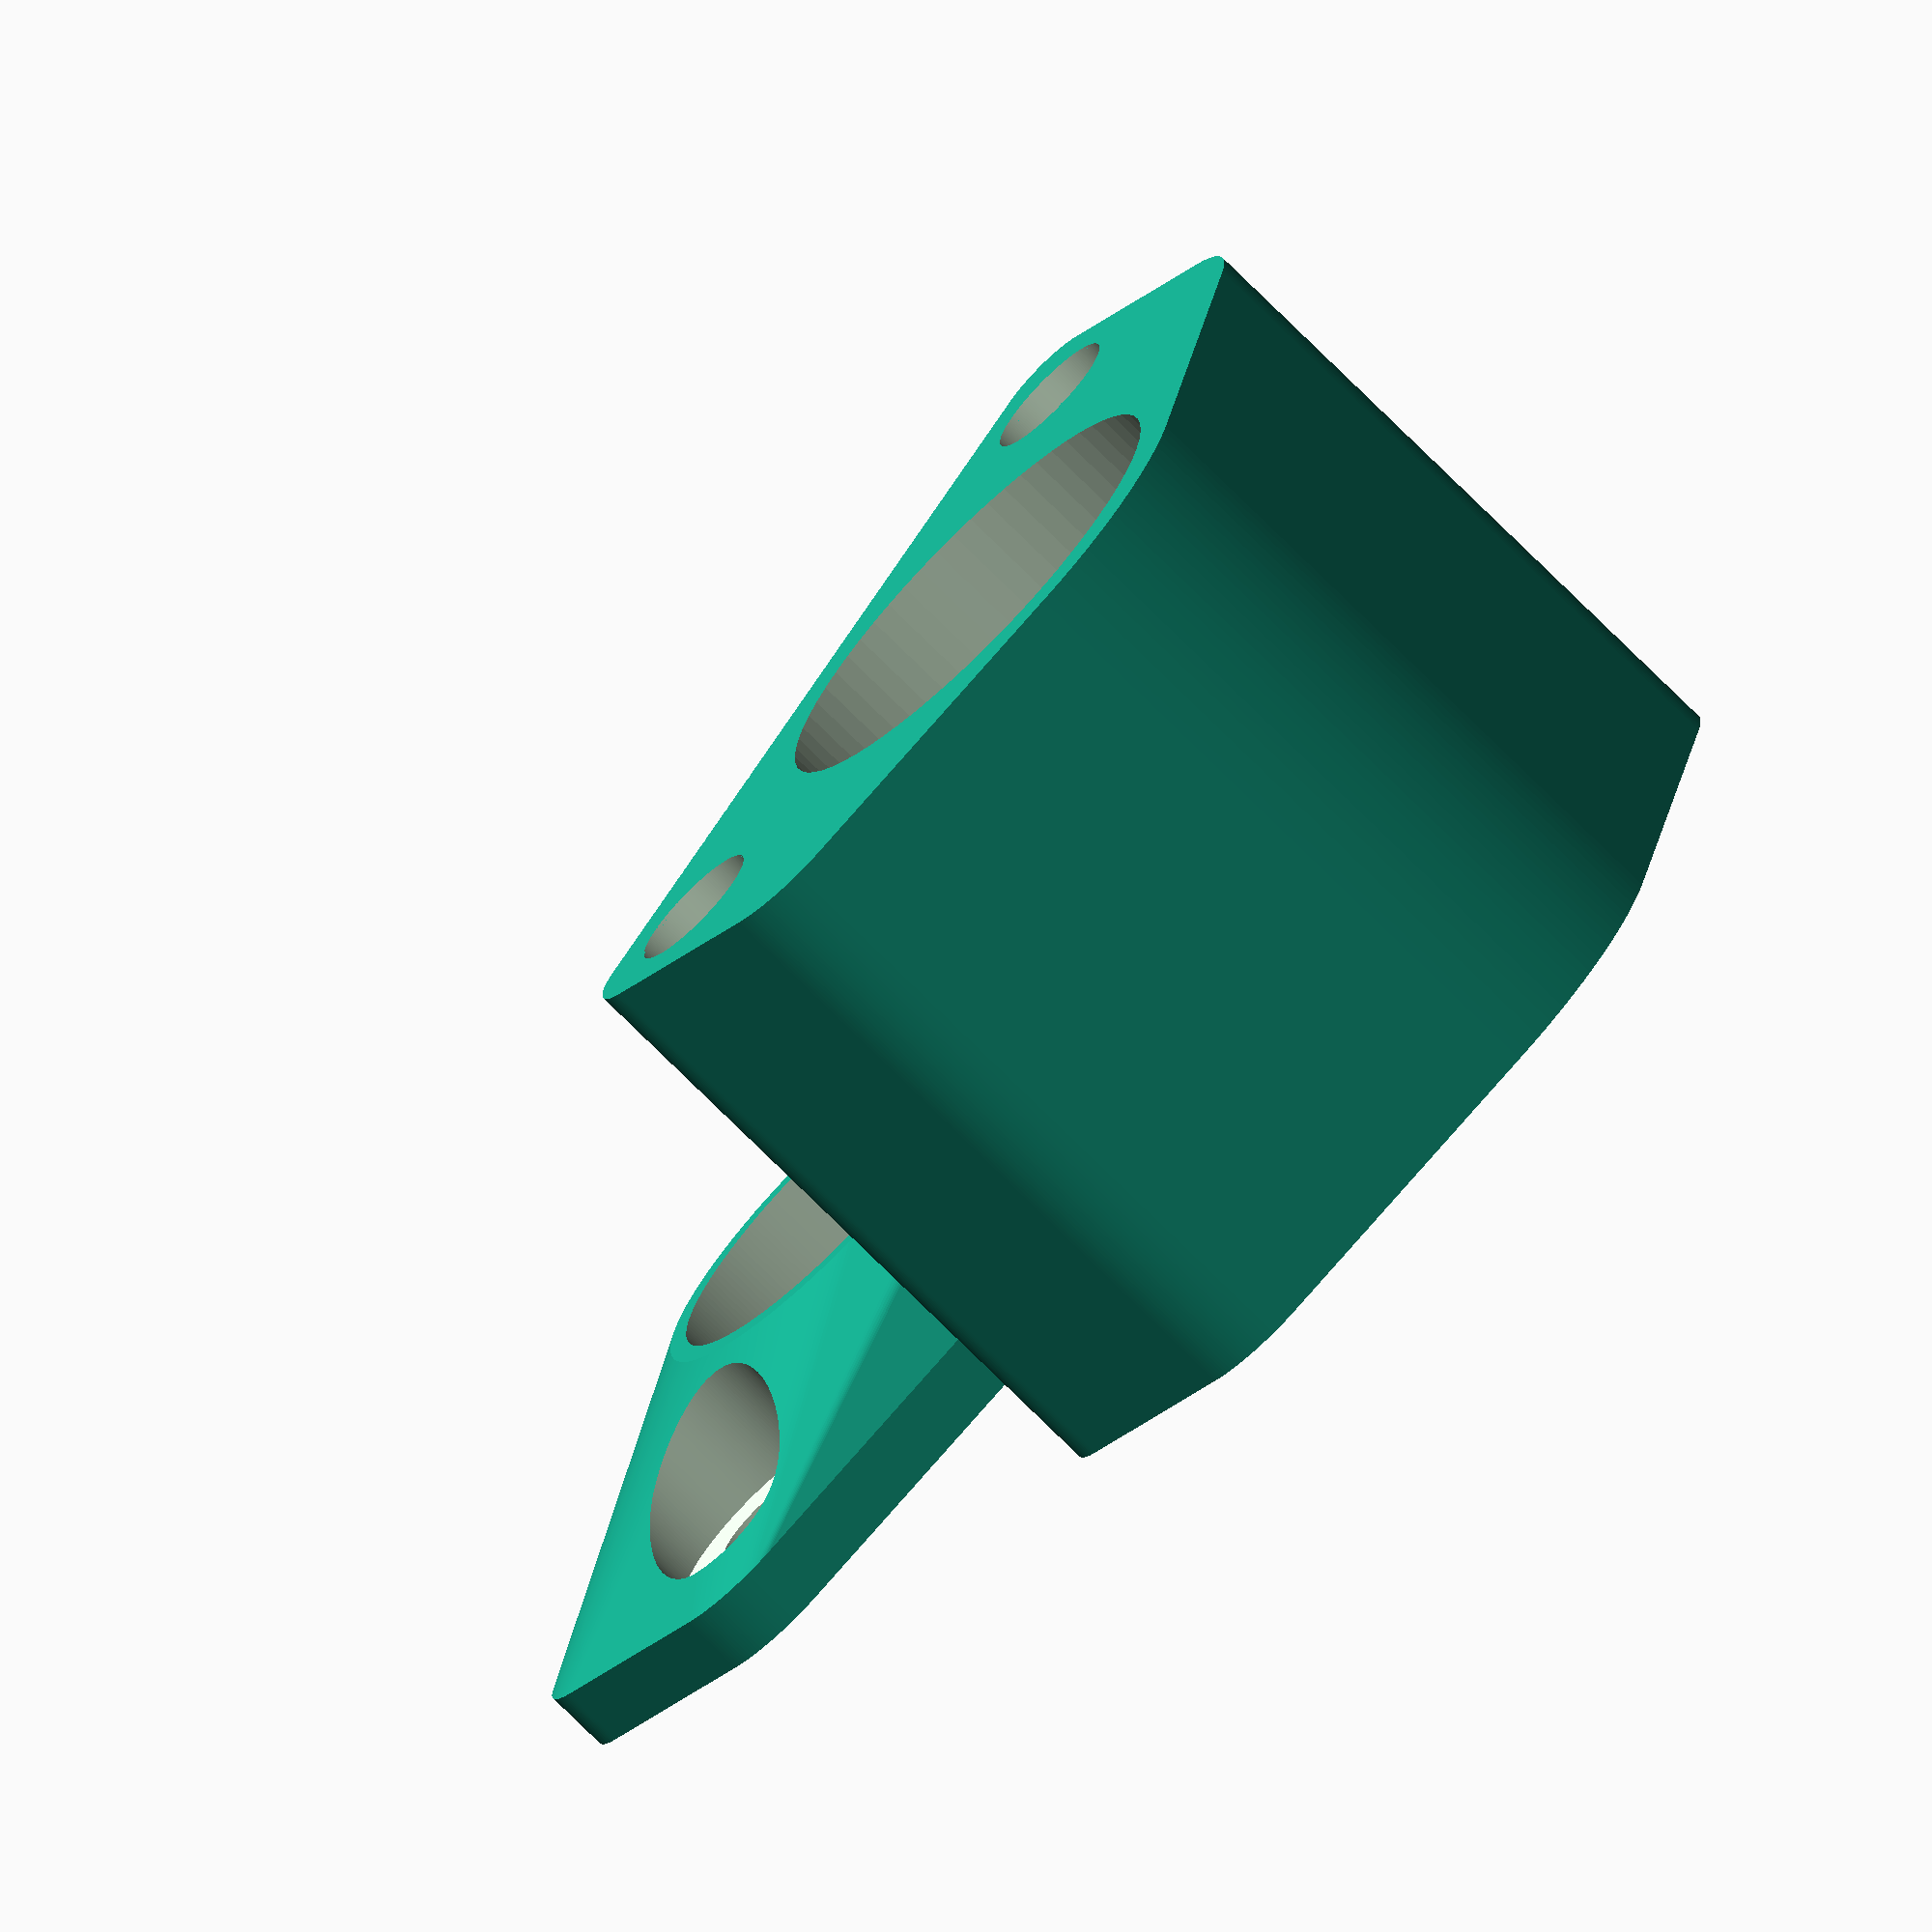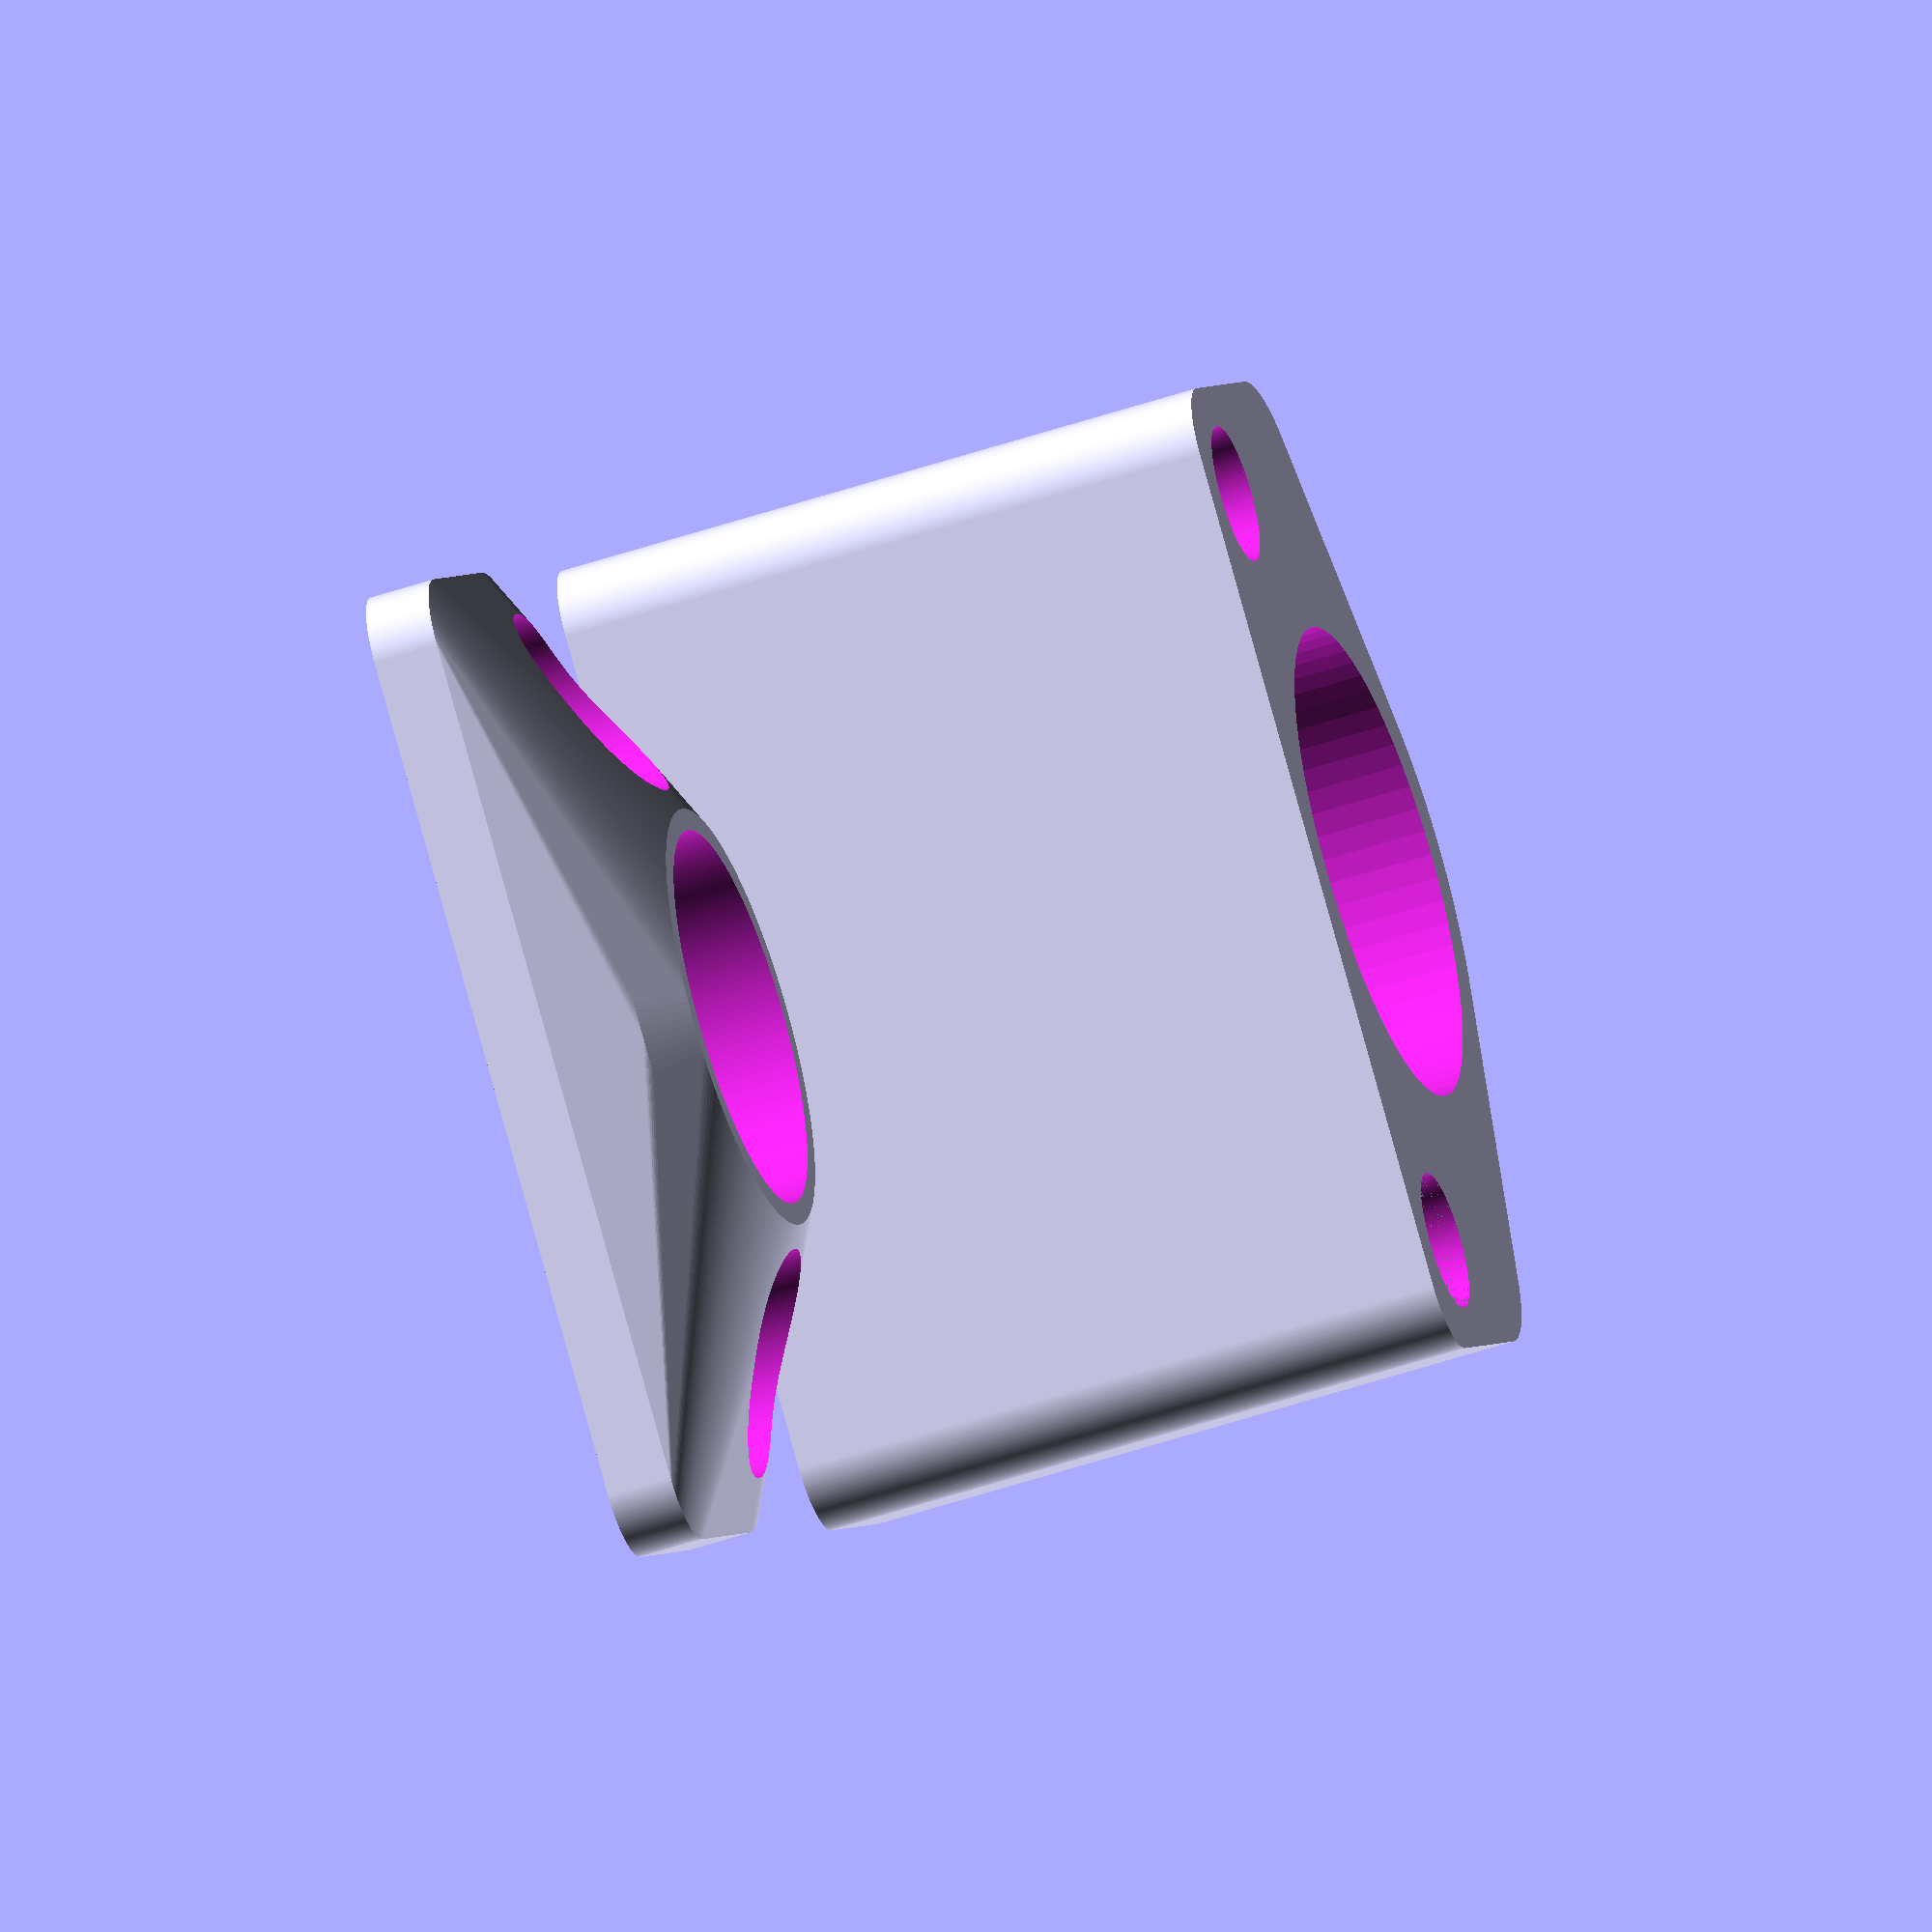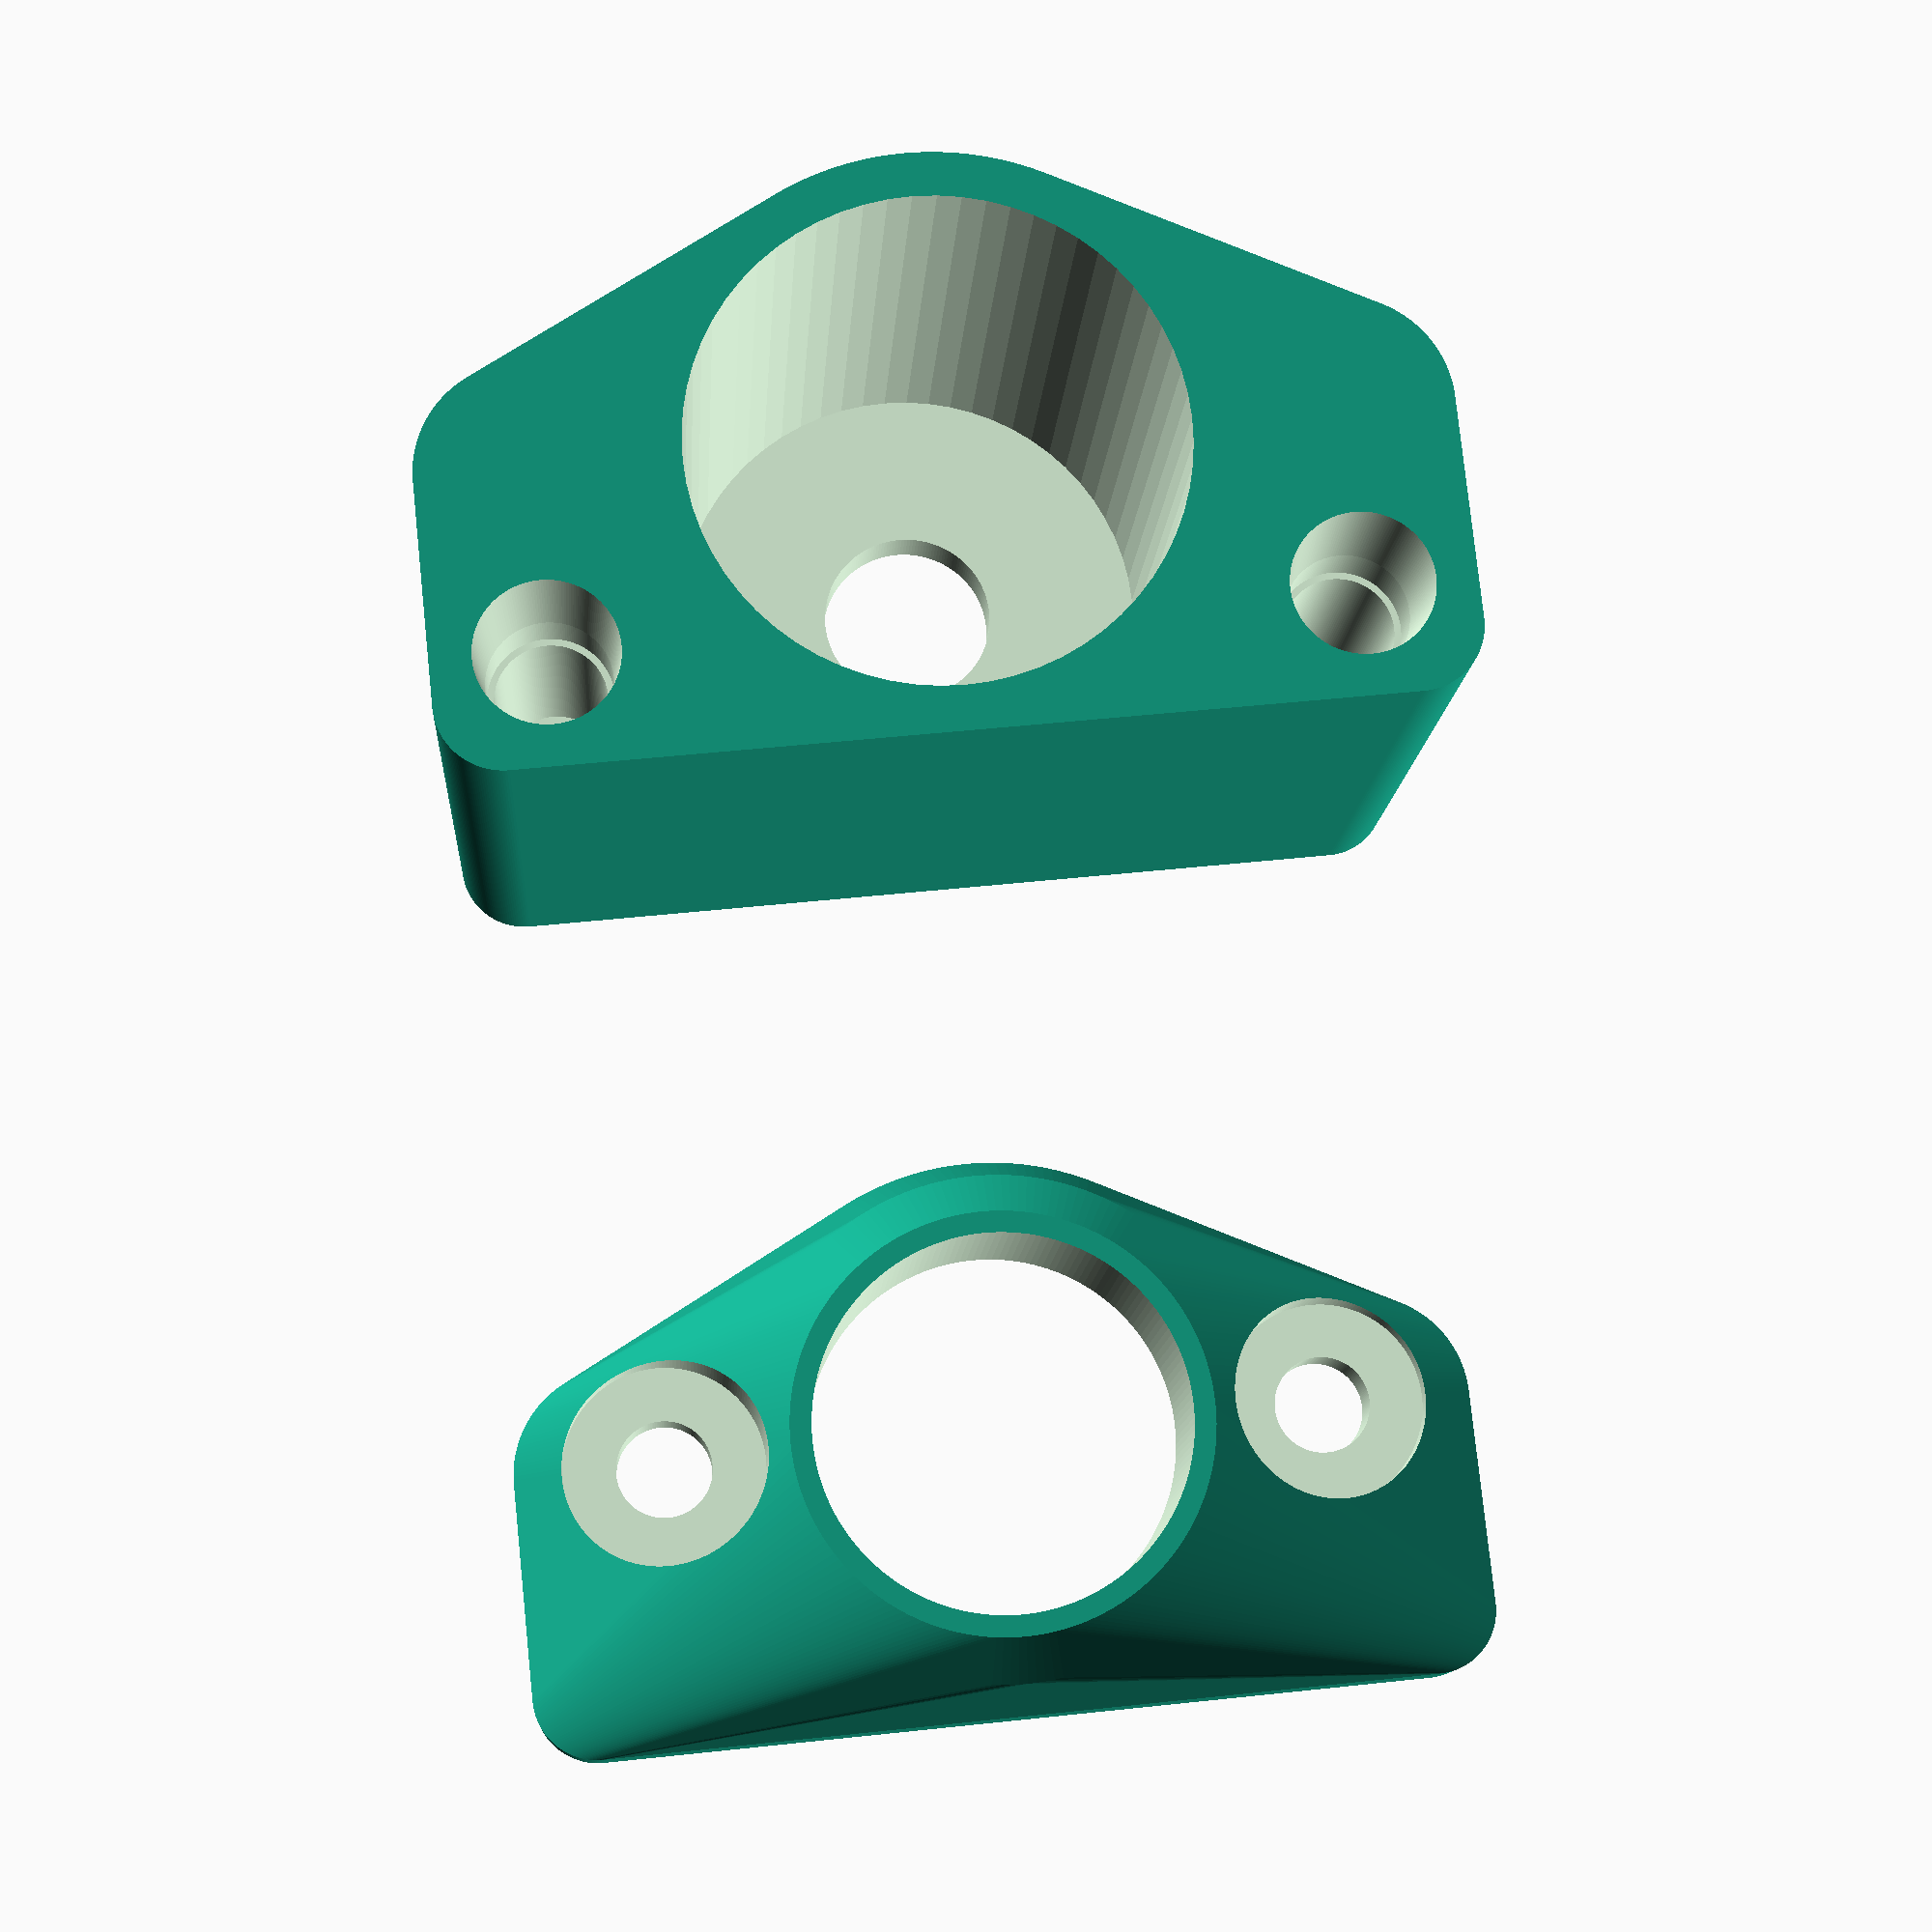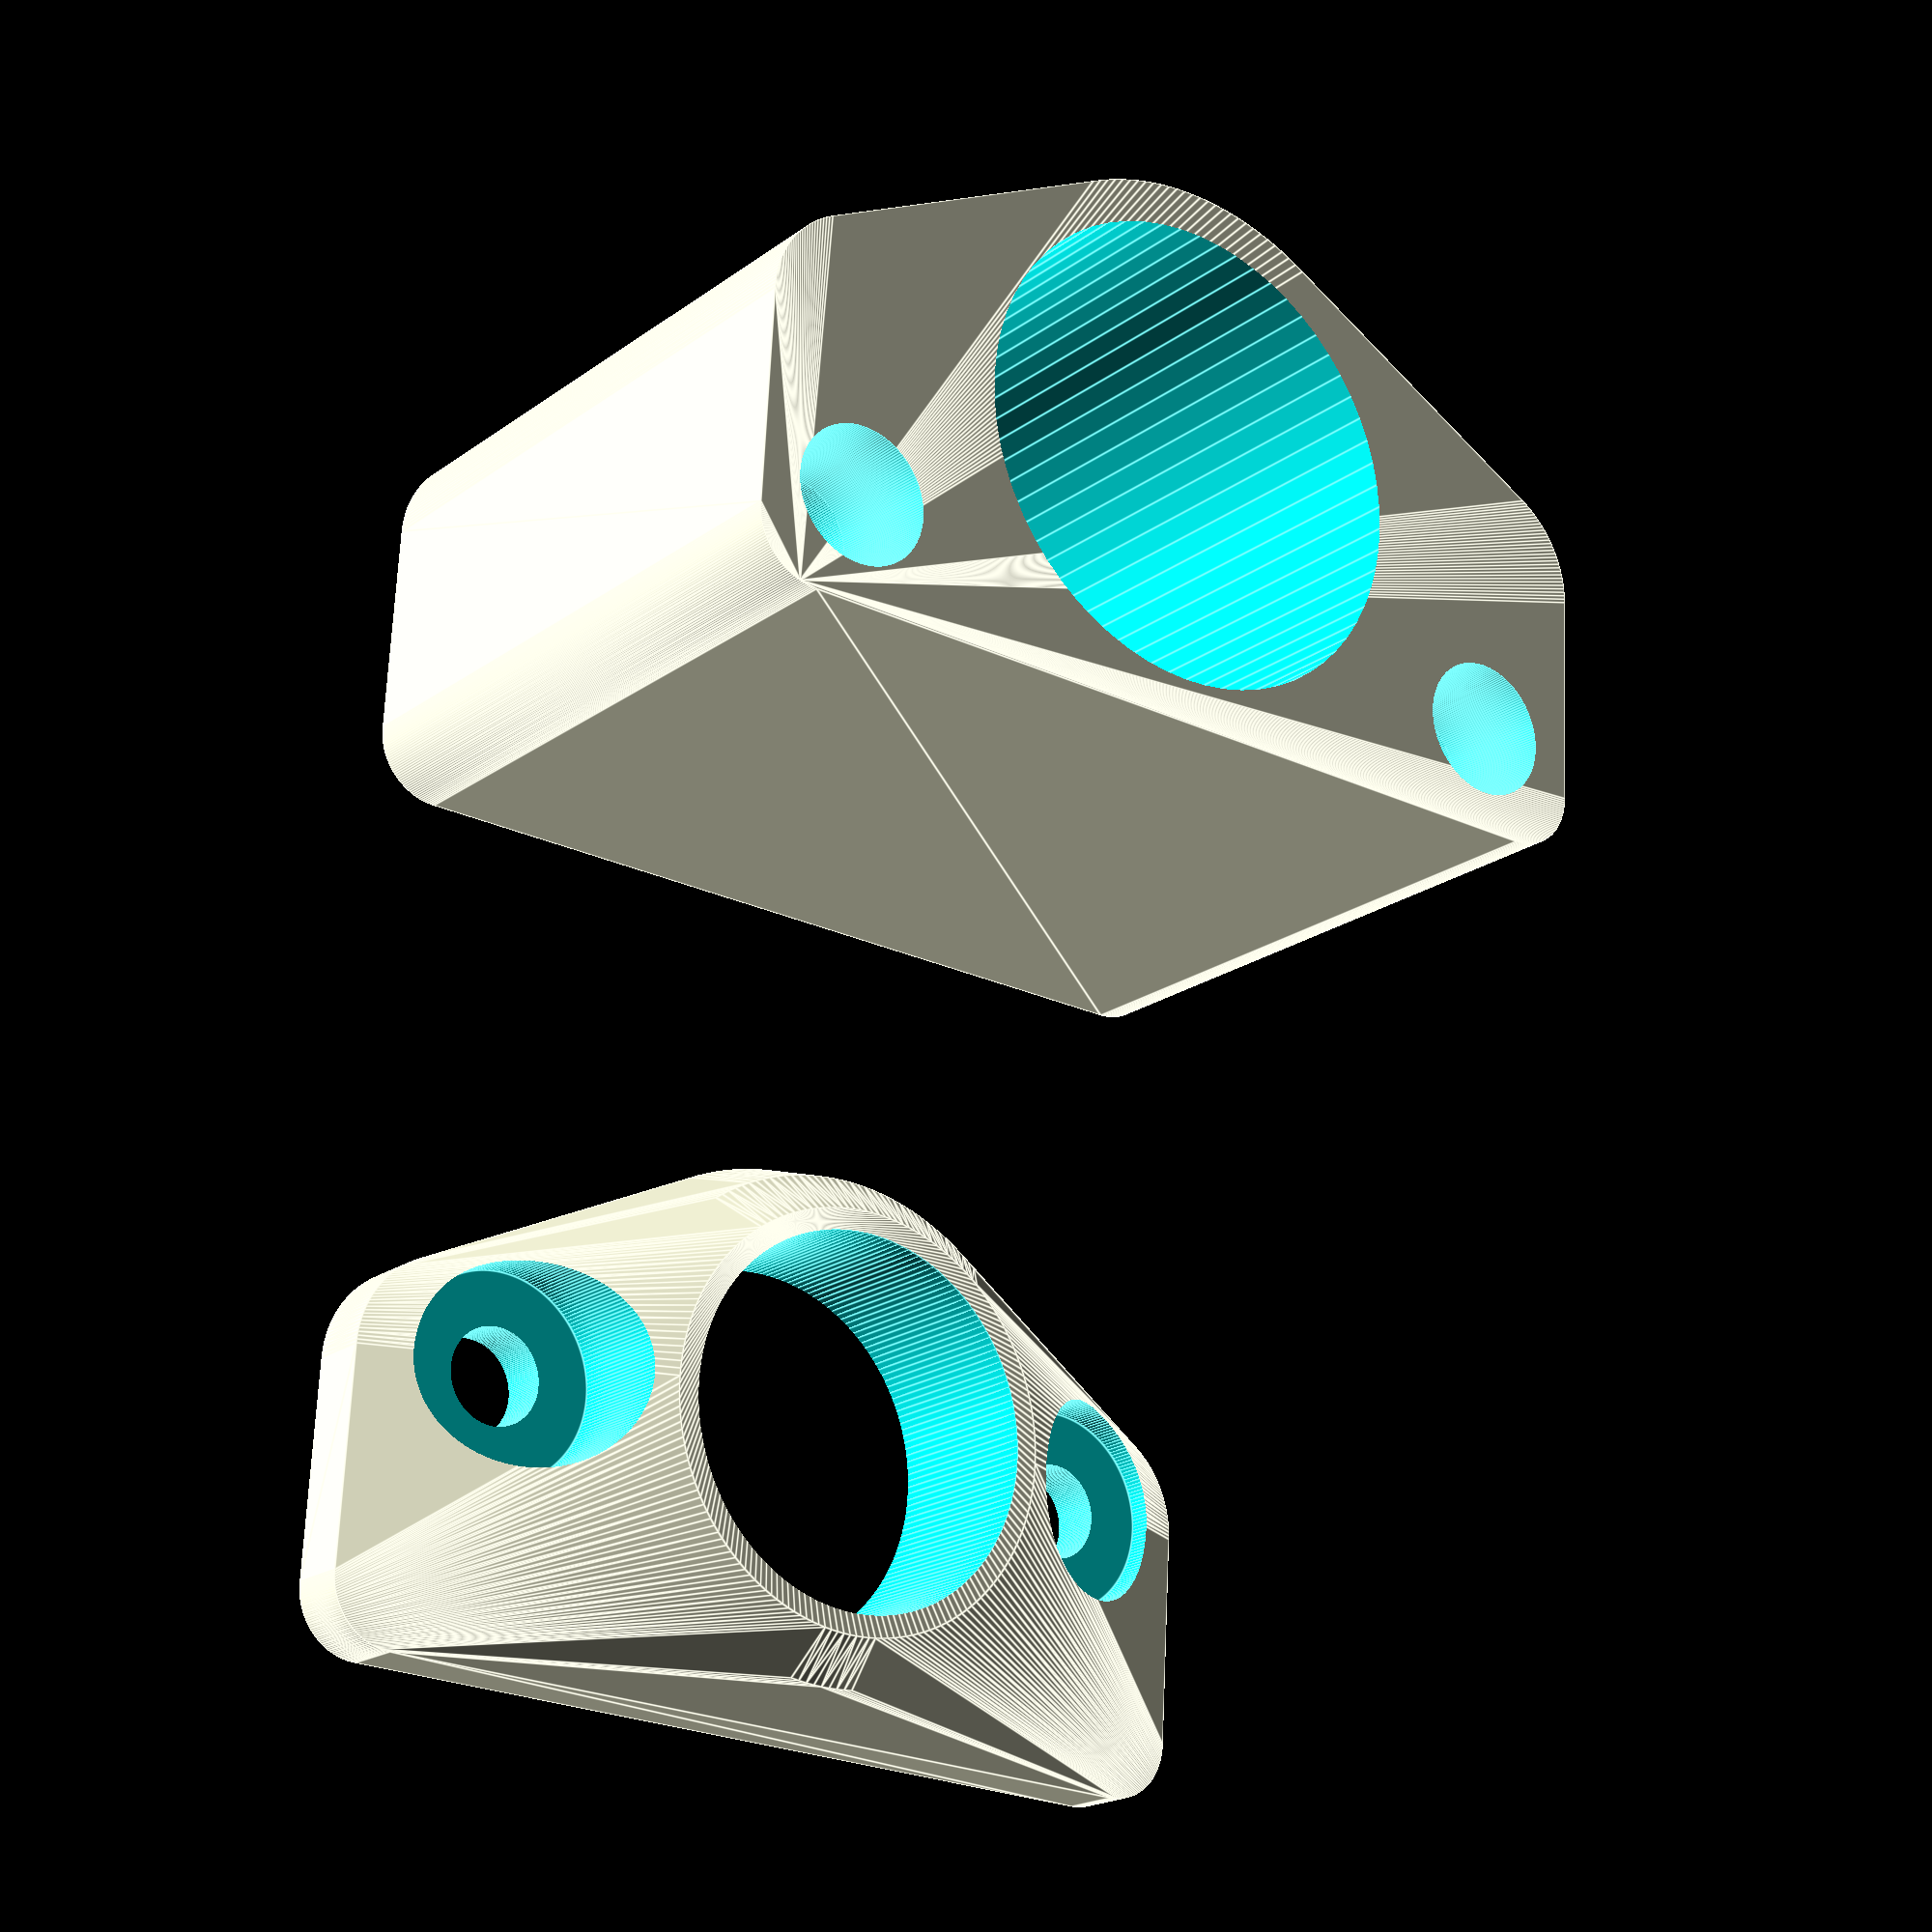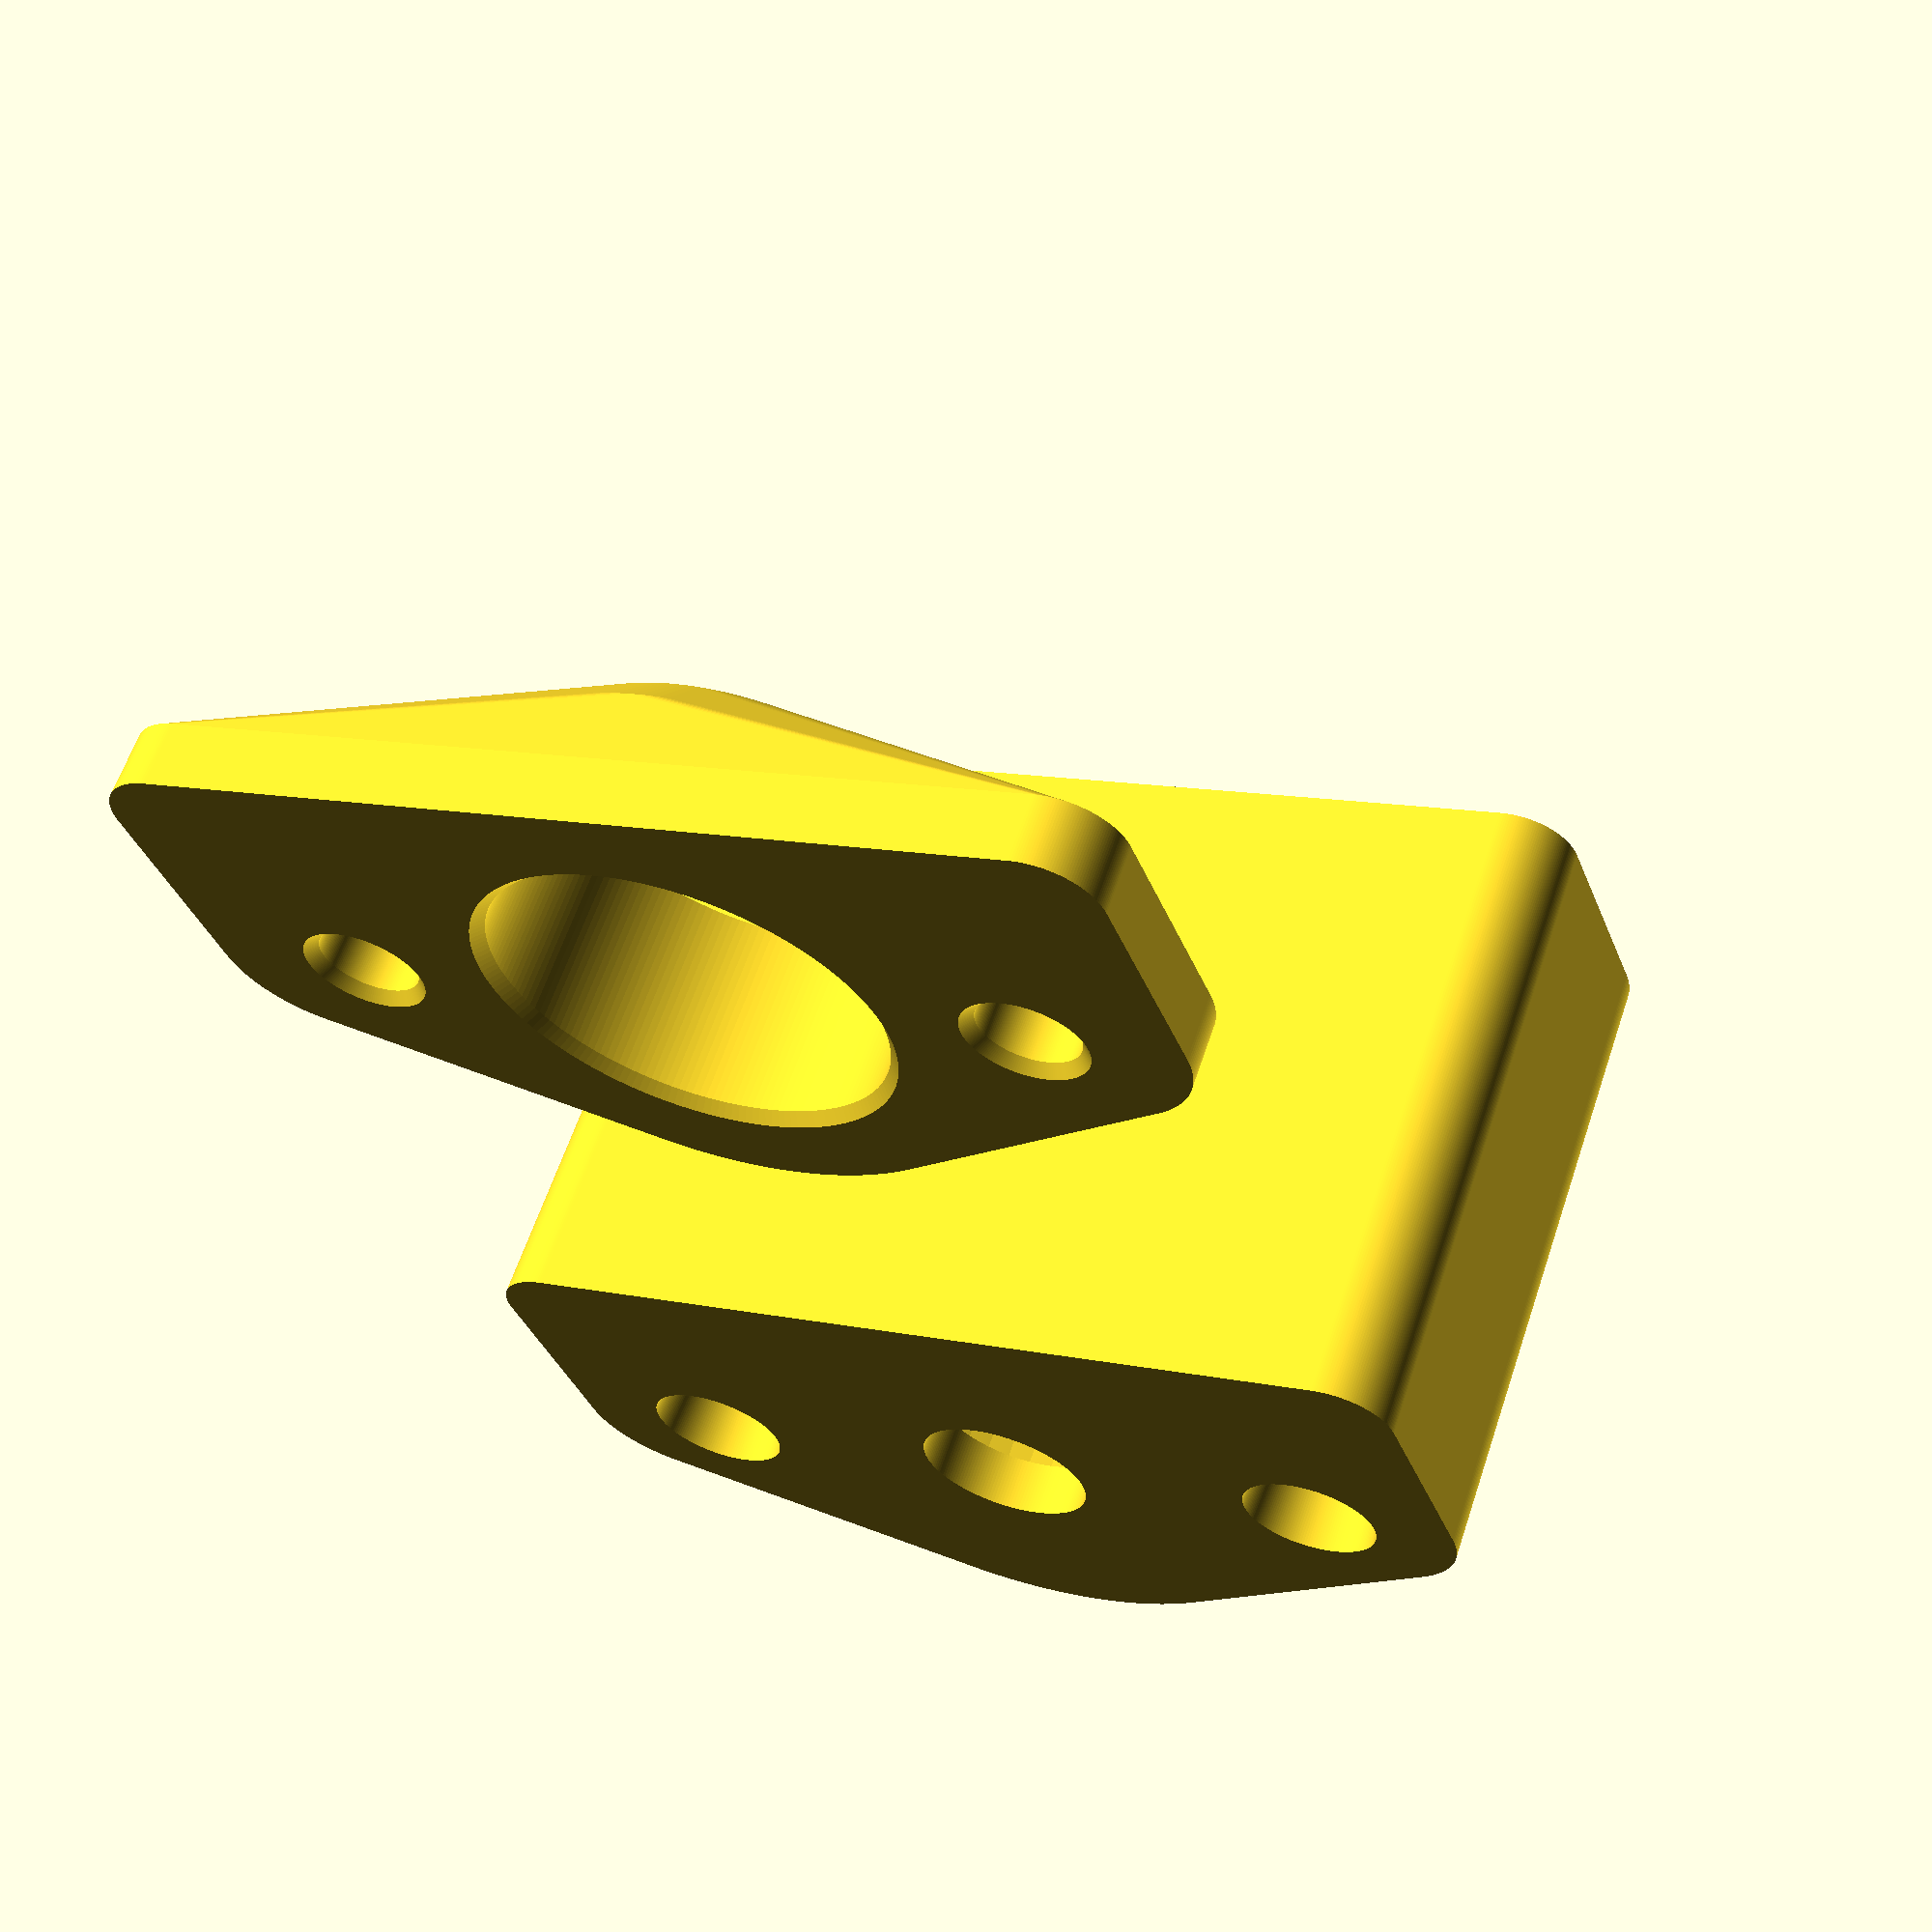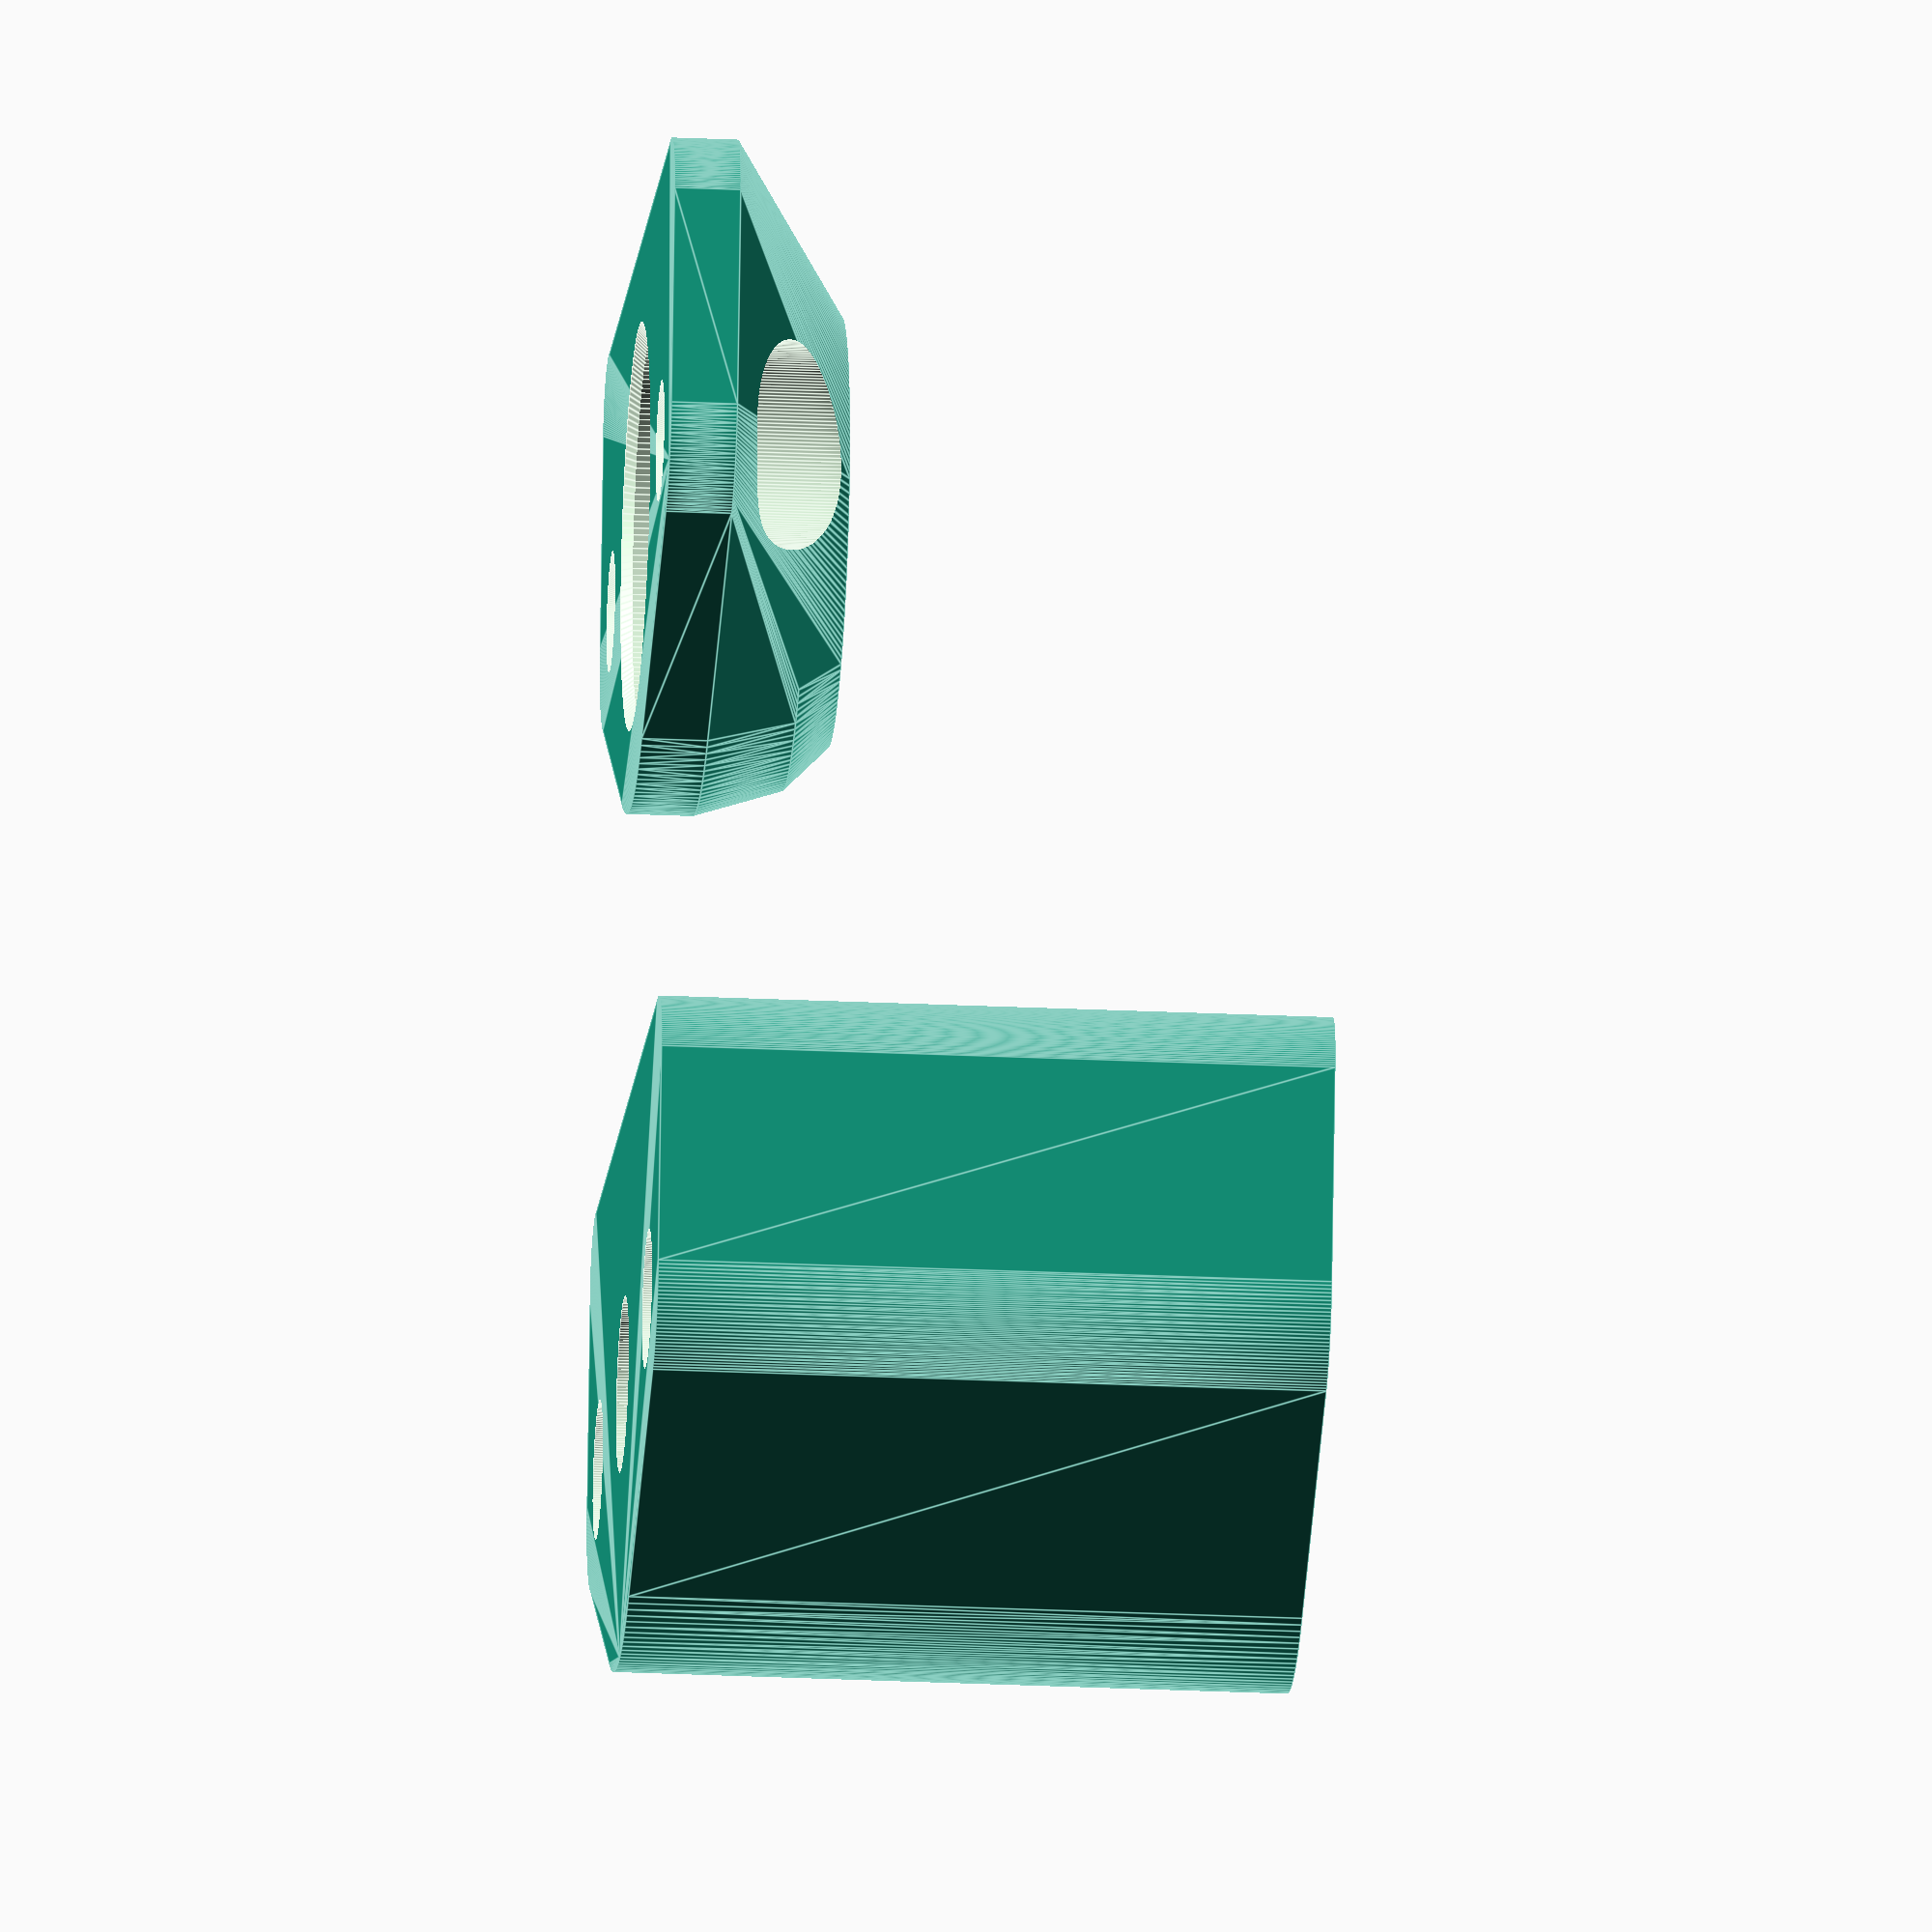
<openscad>
// This file generates two parts, the motor mount and a matching syringe holder plate.
// The motor mount has holes for 4 M4 threaded inserts, McMaster 94180A353. Push them
// in with a standard solder iron. Make sure to push 1-2 mm at a time, letting the 
// plastic part to cool down.

$fn=180;

shaft_hole_diameter = 8;

bottom_height = 2.5;
motor_mount_width = 45;

cavity_wall = 2;
cavity_height = 28;
cavity_diameter = 22;

motor_screws_space = 35;
motor_screws_holes_offset = 8;
motor_screws_holes_depth = 20;

syringe_screws_space = 31;
syringe_screws_holes_depth = 20;

total_height = bottom_height + cavity_height;

base_corner_radius1 = 5;  // convex side
base_corner_radius2 = 3;  // flat side
base_corner_offset  = 0;

syringe_holder_height1 = 3;
syringe_holder_height2 = 6;
syringe_hole_diameter = 16.5+1.0;
syringe_hole_wall = 3;

syringe_holder_screw_diameter = 4.0+0.5;
syringe_holder_screw_head_diameter = 9.0+0.5;

chamfer = 0.5;

eps1 = 0.001;
eps2 = 2*eps1;

// Hole for a M4 metal insert, mcmaster part number 94180A353.
// h is the total depth for the screw hole. Already includes an 
// extra eps1 at the opening side.
module m4_threaded_insert(h) {
  // Adding tweaks for compensate for my printer's tolerace.
  A = 5.3 + 0.3;
  B = 5.94 + 0.4;
  L = 7.9;
  D = 5.0;
  translate([0, 0, -eps1]) {
    // NOTE: diameter are compensated to actual print results.
    // May vary among printers.
    cylinder(d1=B, d2=A, h=eps1+L*2/3, $f2=32);
    cylinder(d=A, h=eps1+L, $f2=32);
    translate([0, 0, L-eps1]) cylinder(d=D, h=h+eps1-L, $f2=32);
  }
}

// c1, c2 are chamfers at bottom and top respectivly. s1, s2 are chamfers's slopes.
module chamfered_cylinder(d, h, c1, s1, c2, s2) {
    cylinder(d1=d-2*c1, d2=d, h=s1*c1);
    translate([0, 0, s1*c1-eps1]) cylinder(d=d, h=h-s1*c1-s2*c2+eps2);
    translate([0, 0, h-s2*c2]) cylinder(d1=d, d2=d-2*c2, h=s2*c2);
}

module motor_holes() {
  translate([motor_screws_space/2, -motor_screws_holes_offset, total_height]) 
      rotate([180, 0, 0]) 
      m4_threaded_insert(motor_screws_holes_depth);

 translate([-motor_screws_space/2, -motor_screws_holes_offset, total_height]) 
      rotate([180, 0, 0]) 
      m4_threaded_insert(motor_screws_holes_depth);
}

module syringe_screws() {
  translate([syringe_screws_space/2, 0, -eps1]) 
      m4_threaded_insert(syringe_screws_holes_depth);
  
  translate([-syringe_screws_space/2, 0, -eps1]) 
       m4_threaded_insert(syringe_screws_holes_depth);
}

// Hole at the bottom of the base for the shreded shaft.
module shaft_hole() {
 translate([0, 0, -eps1]) cylinder(d=shaft_hole_diameter, h=bottom_height+eps2, $f2=32);
}

// The motor mount before any substraction. It accepts a height parameter so 
// we can use this pattern also for the syringe holder.
module base_pattern(h) {
  hull() {
    cylinder(d=cavity_diameter+2*cavity_wall, h=h);
    
    // Flat side
    translate([motor_mount_width/2-base_corner_radius2, -(cavity_diameter+2*cavity_wall)/2+base_corner_radius2, 0]) cylinder(r=base_corner_radius2, h=h);
    
    translate([-(motor_mount_width/2-base_corner_radius2), -(cavity_diameter+2*cavity_wall)/2+base_corner_radius2, 0]) cylinder(r=base_corner_radius2, h=h);
    
    // Concave side
    translate([motor_mount_width/2-base_corner_radius1, base_corner_offset, 0]) 
        cylinder(r=base_corner_radius1, h=h);
    
    translate([-(motor_mount_width/2-base_corner_radius1), base_corner_offset, 0]) 
        cylinder(r=base_corner_radius1, h=h);
  }
}

// The coupler cavity cut.
module cavity() {
  translate([0, 0, bottom_height]) cylinder(d=cavity_diameter, h=total_height, $fn=64);  
}

module motor_mount() {
  difference() {
    base_pattern(total_height);
    cavity();
    shaft_hole();
    motor_holes();
    syringe_screws();
  }
}

module syringe_holder_blank() {
  hull() {
    translate([0, 0, syringe_holder_height1]) rotate([0, 180, 0]) 
        base_pattern(syringe_holder_height1);
  
    chamfered_cylinder(syringe_hole_diameter+2*syringe_hole_wall, syringe_holder_height1+syringe_holder_height2, eps1, 1.0, 2.0, 1.0);
  } 
}

module syringe_holder() {
  total_h=syringe_holder_height1+syringe_holder_height2+eps2;
  difference() {
    syringe_holder_blank();
    
    // Syringe hole + chamfer;
    translate([0, 0, -eps1]) {
      cylinder(d=syringe_hole_diameter, h=total_h+eps2);
      cylinder(d1=syringe_hole_diameter + 2*chamfer, d2=eps1, 
          h=(syringe_hole_diameter + 2*chamfer)/2);
    }
    
    
    
    // Screw holes + chamfers.
    translate([-syringe_screws_space/2, 0, -eps1]) {
      cylinder(d=syringe_holder_screw_diameter, h=total_h+eps2);
      cylinder(d1=syringe_holder_screw_diameter + 2*chamfer, d2=eps1, 
          h=(syringe_holder_screw_diameter + 2*chamfer)/2);
    }
    
    translate([syringe_screws_space/2, 0, -eps1]) {
      cylinder(d=syringe_holder_screw_diameter, h=total_h+eps2);
      cylinder(d1=syringe_holder_screw_diameter + 2*chamfer, d2=eps1, 
          h=(syringe_holder_screw_diameter + 2*chamfer)/2);
    }
    
    // Screw heads insets.
    translate([-syringe_screws_space/2, 0, syringe_holder_height1]) 
        cylinder(d=syringe_holder_screw_head_diameter, h=syringe_holder_height2+eps2);
    
    translate([syringe_screws_space/2, 0, syringe_holder_height1]) 
        cylinder(d=syringe_holder_screw_head_diameter, h=syringe_holder_height2+eps2);
  }  
}

module main() {
  motor_mount();
  translate([0, -40, 0]) syringe_holder();
}

main();

 

</openscad>
<views>
elev=72.9 azim=130.3 roll=44.8 proj=o view=wireframe
elev=231.4 azim=218.6 roll=249.8 proj=o view=solid
elev=192.0 azim=174.0 roll=183.4 proj=p view=wireframe
elev=199.5 azim=183.2 roll=216.8 proj=p view=edges
elev=299.1 azim=200.5 roll=198.5 proj=p view=solid
elev=206.1 azim=348.4 roll=274.2 proj=o view=edges
</views>
